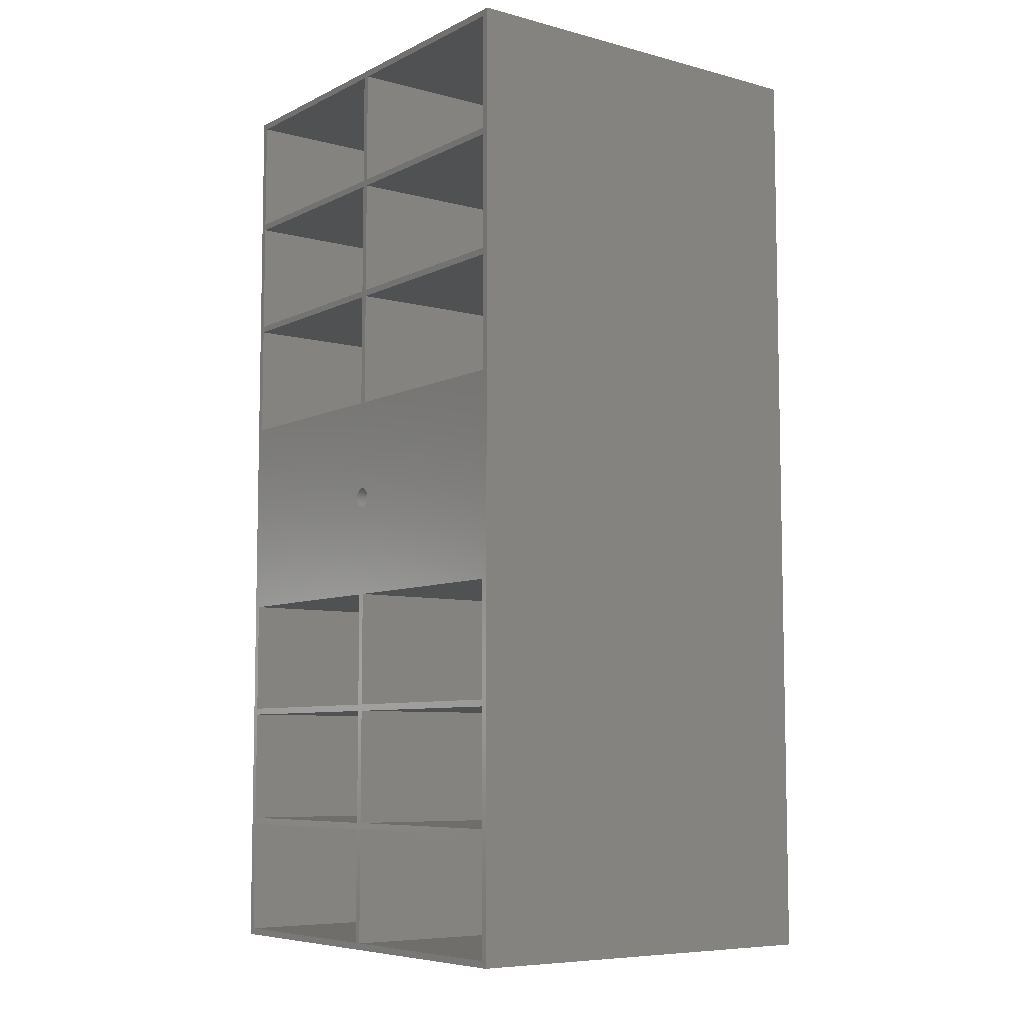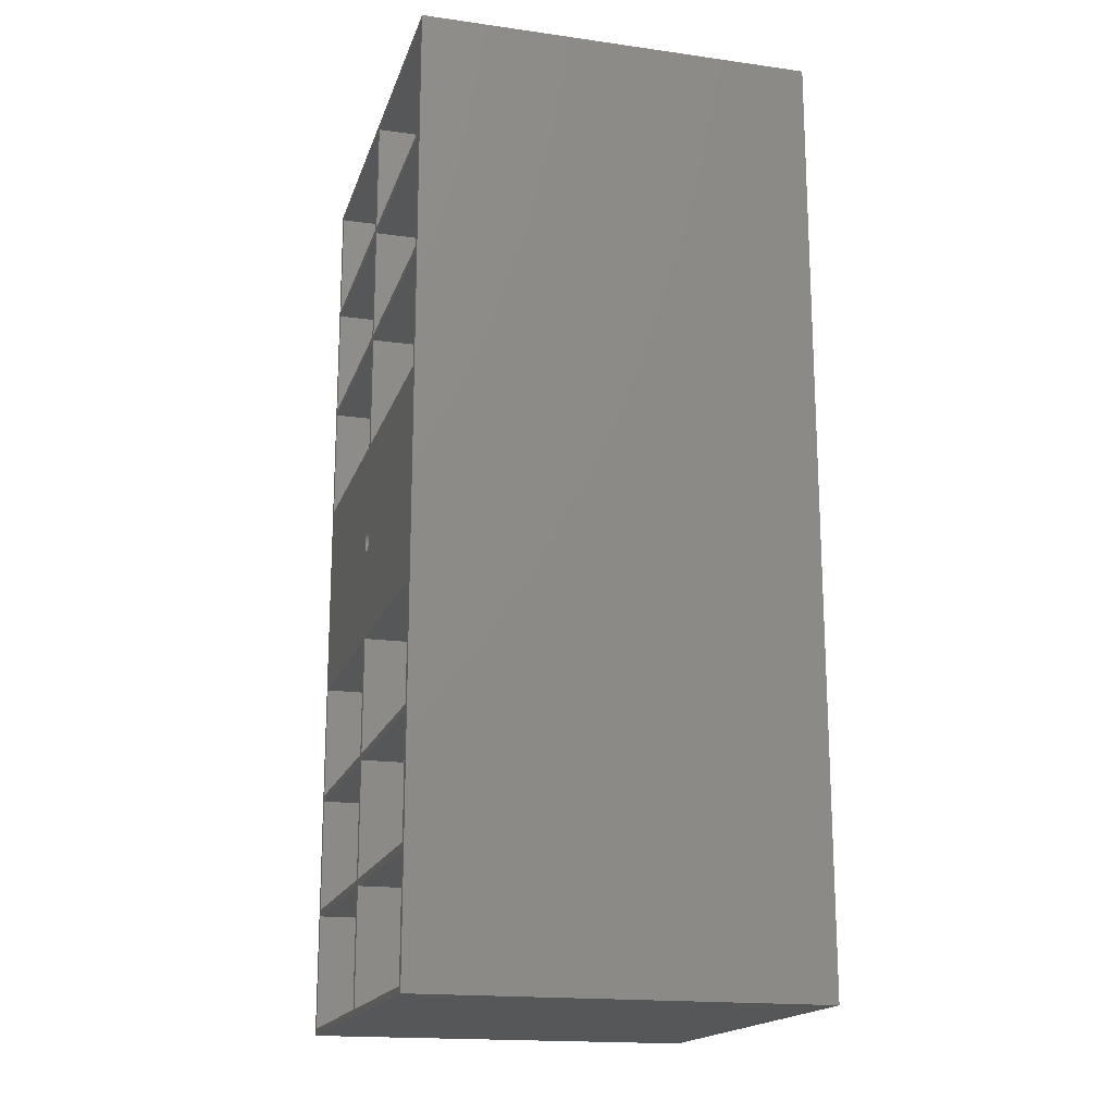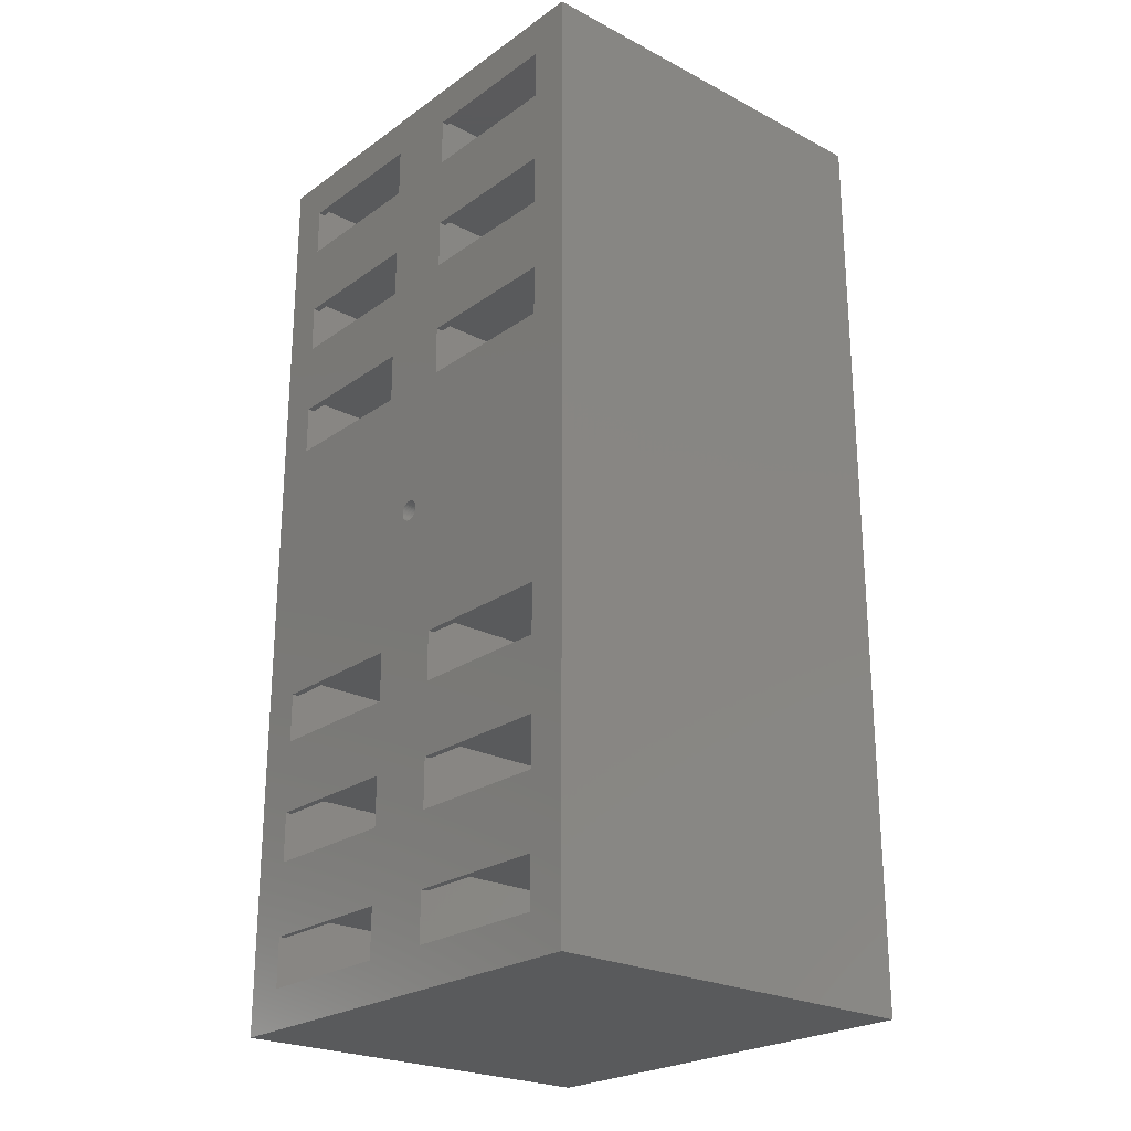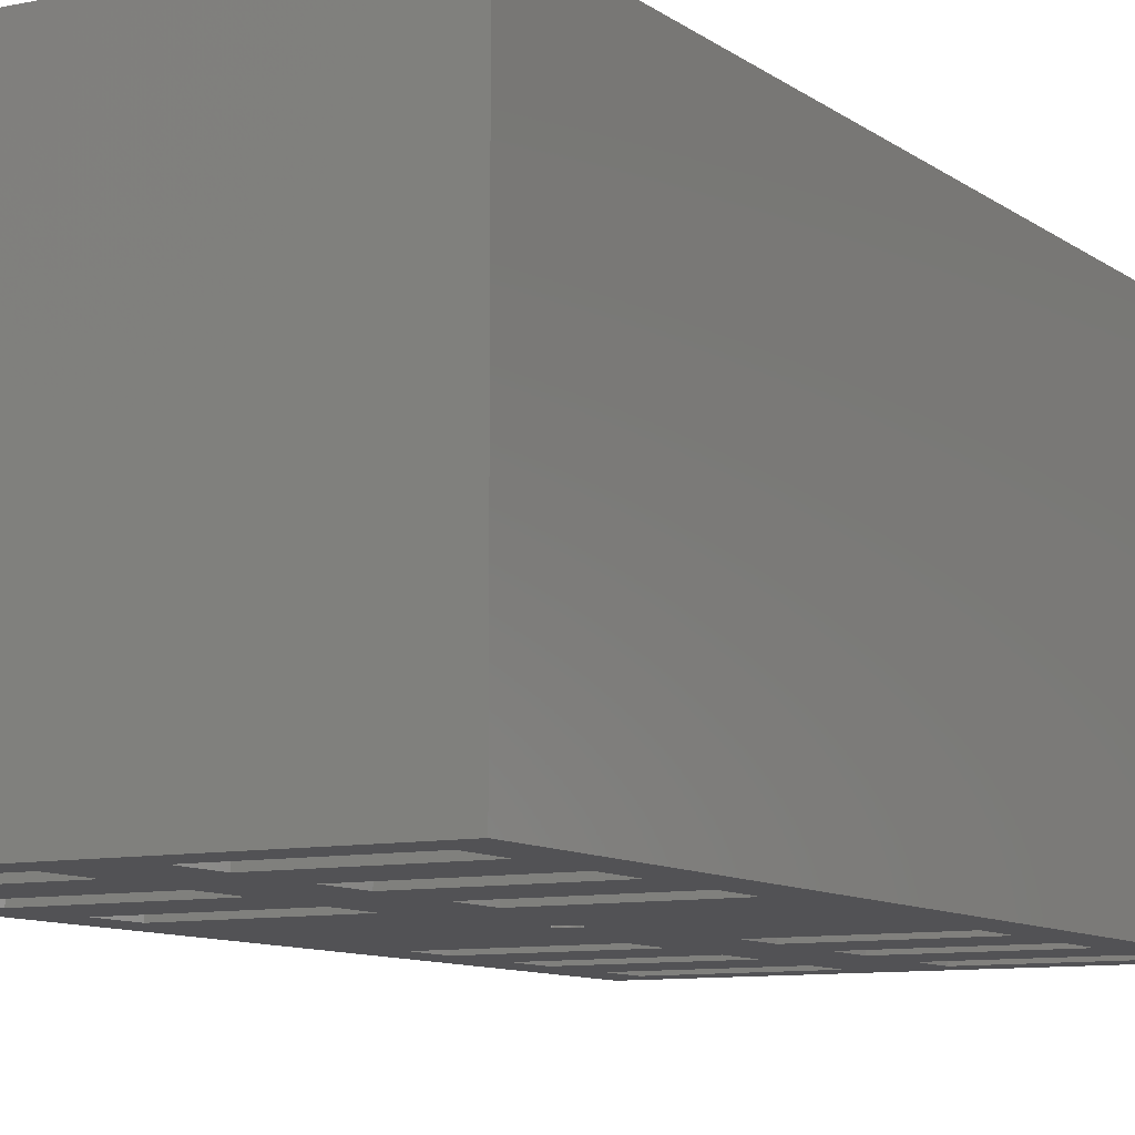
<metadata>
{"format":"stl","ext":"stl","renderer":"f3d","projection":"perspective","resolution":1024,"background":"white","views":[{"elev":-7.3,"azim":53.3,"up":"+Y"},{"elev":-17.5,"azim":74.6,"up":"+Y"},{"elev":-24.0,"azim":-130.8,"up":"+Y"},{"elev":-9.3,"azim":-150.8,"up":"+Z"}]}
</metadata>
<code>
# stl→obj: 300 verts, 648 faces
v 1 1 60
v 1 18.5 1
v 1 18.5 60
v 1 1 1
v 33.5 1 1
v 33.5 18.5 60
v 33.5 18.5 1
v 33.5 1 60
v 28.5 13.5 1
v 6 13.5 1
v 6 6 1
v 28.5 6 1
v 6 13.5 0
v 6 6 0
v 28.5 6 0
v 28.5 13.5 0
v 6 117.5 0
v 28.5 128.5 0
v 28.5 117.5 0
v 6 128.5 0
v 6 99 0
v 28.5 110 0
v 28.5 99 0
v 6 110 0
v 32.46 71.19 0
v 6 91.5 0
v 32.5 71.39 0
v 28.5 91.5 0
v 6 32 0
v 28.5 43 0
v 28.5 32 0
v 6 43 0
v 28.5 24.5 0
v 6 24.5 0
v 39.5 117.5 0
v 62 128.5 0
v 62 117.5 0
v 39.5 128.5 0
v 39.5 99 0
v 62 110 0
v 62 99 0
v 39.5 110 0
v 35.44 70.43 0
v 62 50.5 0
v 39.5 50.5 0
v 35.54 70.81 0
v 35.5 70.61 0
v 39.5 32 0
v 62 43 0
v 62 32 0
v 39.5 43 0
v 39.5 13.5 0
v 62 24.5 0
v 62 13.5 0
v 39.5 24.5 0
v 68 0 0
v 62 6 0
v 39.5 6 0
v 35.55 71 0
v 62 91.5 0
v 35.54 71.19 0
v 35.44 71.57 0
v 35.5 71.39 0
v 39.5 91.5 0
v 35.36 71.75 0
v 35.25 71.91 0
v 35.36 70.25 0
v 28.5 50.5 0
v 35.25 70.09 0
v 34.1 69.45 0
v 35.13 69.94 0
v 34.99 69.81 0
v 34.83 69.69 0
v 34.66 69.6 0
v 34.48 69.53 0
v 34.29 69.48 0
v 33.9 69.45 0
v 33.71 69.48 0
v 33.52 69.53 0
v 33.34 69.6 0
v 33.17 69.69 0
v 33.01 69.81 0
v 32.87 69.94 0
v 32.75 70.09 0
v 32.64 70.25 0
v 32.56 70.43 0
v 0 0 0
v 6 50.5 0
v 0 142 0
v 68 142 0
v 62 136 0
v 39.5 136 0
v 35.13 72.06 0
v 34.99 72.19 0
v 34.83 72.31 0
v 34.66 72.4 0
v 34.48 72.47 0
v 34.29 72.52 0
v 34.1 72.55 0
v 33.9 72.55 0
v 33.71 72.52 0
v 33.52 72.47 0
v 33.34 72.4 0
v 33.17 72.31 0
v 33.01 72.19 0
v 32.87 72.06 0
v 32.75 71.91 0
v 32.64 71.75 0
v 32.56 71.57 0
v 32.45 71 0
v 32.5 70.61 0
v 32.46 70.81 0
v 28.5 136 0
v 6 136 0
v 1 123.5 60
v 1 141 1
v 1 141 60
v 1 123.5 1
v 33.5 123.5 1
v 33.5 141 60
v 33.5 141 1
v 33.5 123.5 60
v 28.5 136 1
v 6 136 1
v 6 128.5 1
v 28.5 128.5 1
v 1 19.5 60
v 1 37 1
v 1 37 60
v 1 19.5 1
v 33.5 19.5 1
v 33.5 37 60
v 33.5 37 1
v 33.5 19.5 60
v 28.5 32 1
v 6 32 1
v 6 24.5 1
v 28.5 24.5 1
v 1 105 60
v 1 122.5 1
v 1 122.5 60
v 1 105 1
v 33.5 105 1
v 33.5 122.5 60
v 33.5 122.5 1
v 33.5 105 60
v 28.5 117.5 1
v 6 117.5 1
v 6 110 1
v 28.5 110 1
v 1 38 60
v 1 55.5 1
v 1 55.5 60
v 1 38 1
v 33.5 38 1
v 33.5 55.5 60
v 33.5 55.5 1
v 33.5 38 60
v 28.5 50.5 1
v 6 50.5 1
v 6 43 1
v 28.5 43 1
v 1 86.5 60
v 1 104 1
v 1 104 60
v 1 86.5 1
v 33.5 86.5 1
v 33.5 104 60
v 33.5 104 1
v 33.5 86.5 60
v 28.5 99 1
v 6 99 1
v 6 91.5 1
v 28.5 91.5 1
v 34.5 1 60
v 34.5 18.5 1
v 34.5 18.5 60
v 34.5 1 1
v 67 1 1
v 67 18.5 60
v 67 18.5 1
v 67 1 60
v 62 13.5 1
v 39.5 13.5 1
v 39.5 6 1
v 62 6 1
v 34.5 123.5 60
v 34.5 141 1
v 34.5 141 60
v 34.5 123.5 1
v 67 123.5 1
v 67 141 60
v 67 141 1
v 67 123.5 60
v 62 136 1
v 39.5 136 1
v 39.5 128.5 1
v 62 128.5 1
v 34.5 19.5 60
v 34.5 37 1
v 34.5 37 60
v 34.5 19.5 1
v 67 19.5 1
v 67 37 60
v 67 37 1
v 67 19.5 60
v 62 32 1
v 39.5 32 1
v 39.5 24.5 1
v 62 24.5 1
v 34.5 105 60
v 34.5 122.5 1
v 34.5 122.5 60
v 34.5 105 1
v 67 105 1
v 67 122.5 60
v 67 122.5 1
v 67 105 60
v 62 117.5 1
v 39.5 117.5 1
v 39.5 110 1
v 62 110 1
v 34.5 38 60
v 34.5 55.5 1
v 34.5 55.5 60
v 34.5 38 1
v 67 38 1
v 67 55.5 60
v 67 55.5 1
v 67 38 60
v 62 50.5 1
v 39.5 50.5 1
v 39.5 43 1
v 62 43 1
v 34.5 86.5 60
v 34.5 104 1
v 34.5 104 60
v 34.5 86.5 1
v 67 86.5 1
v 67 104 60
v 67 104 1
v 67 86.5 60
v 62 99 1
v 39.5 99 1
v 39.5 91.5 1
v 62 91.5 1
v 0 142 60
v 0 0 60
v 33.34 69.6 60
v 33.52 69.53 60
v 33.17 69.69 60
v 33.01 69.81 60
v 32.87 69.94 60
v 32.75 70.09 60
v 32.64 70.25 60
v 32.56 70.43 60
v 32.5 70.61 60
v 32.46 70.81 60
v 32.45 71 60
v 33.52 72.47 60
v 33.34 72.4 60
v 33.17 72.31 60
v 33.01 72.19 60
v 32.87 72.06 60
v 32.75 71.91 60
v 32.64 71.75 60
v 32.56 71.57 60
v 32.5 71.39 60
v 32.46 71.19 60
v 35.55 71 60
v 35.54 71.19 60
v 35.5 71.39 60
v 35.44 71.57 60
v 35.36 71.75 60
v 35.25 71.91 60
v 35.13 72.06 60
v 34.99 72.19 60
v 34.83 72.31 60
v 34.66 72.4 60
v 34.48 72.47 60
v 68 142 60
v 34.29 72.52 60
v 34.1 72.55 60
v 33.9 72.55 60
v 33.71 72.52 60
v 68 0 60
v 34.29 69.48 60
v 34.1 69.45 60
v 33.9 69.45 60
v 33.71 69.48 60
v 35.54 70.81 60
v 35.5 70.61 60
v 35.44 70.43 60
v 35.36 70.25 60
v 35.25 70.09 60
v 35.13 69.94 60
v 34.99 69.81 60
v 34.83 69.69 60
v 34.66 69.6 60
v 34.48 69.53 60
f 1 2 3
f 2 1 4
f 5 6 7
f 6 5 8
f 7 9 5
f 7 10 9
f 10 2 11
f 2 10 7
f 12 5 9
f 11 5 12
f 11 4 5
f 4 11 2
f 5 1 8
f 1 5 4
f 2 6 3
f 6 2 7
f 11 13 10
f 13 11 14
f 15 9 16
f 9 15 12
f 13 9 10
f 9 13 16
f 17 18 19
f 18 17 20
f 21 22 23
f 22 21 24
f 25 26 27
f 27 26 28
f 29 30 31
f 30 29 32
f 13 33 16
f 33 13 34
f 35 36 37
f 36 35 38
f 39 40 41
f 40 39 42
f 43 44 45
f 46 44 47
f 48 49 50
f 49 48 51
f 52 53 54
f 53 52 55
f 54 56 57
f 56 58 57
f 16 52 58
f 52 16 55
f 55 33 48
f 31 48 33
f 30 51 31
f 44 59 60
f 61 60 59
f 62 60 63
f 60 62 64
f 65 64 62
f 66 64 65
f 63 60 61
f 59 44 46
f 44 43 47
f 45 67 43
f 68 45 30
f 45 69 67
f 70 45 68
f 45 71 69
f 45 72 71
f 45 73 72
f 45 74 73
f 45 75 74
f 45 76 75
f 45 70 76
f 70 68 77
f 77 68 78
f 78 68 79
f 79 68 80
f 80 68 81
f 81 68 82
f 82 68 83
f 83 68 84
f 84 68 85
f 85 68 86
f 55 16 33
f 16 58 15
f 56 15 58
f 87 15 56
f 87 13 14
f 13 87 34
f 34 87 29
f 29 87 32
f 32 87 88
f 88 87 26
f 89 26 87
f 26 89 21
f 21 89 24
f 24 89 17
f 17 89 20
f 15 87 14
f 53 56 54
f 50 56 53
f 49 56 50
f 44 56 49
f 56 44 90
f 60 90 44
f 41 90 60
f 40 90 41
f 37 90 40
f 36 90 37
f 91 90 36
f 92 90 91
f 93 64 66
f 94 64 93
f 95 64 94
f 42 22 35
f 39 23 42
f 23 39 28
f 96 64 95
f 97 64 96
f 64 28 39
f 98 64 97
f 99 64 98
f 64 99 28
f 28 99 100
f 28 100 101
f 28 101 102
f 28 102 103
f 28 103 104
f 28 104 105
f 28 105 106
f 28 106 107
f 28 107 108
f 28 108 109
f 28 109 27
f 110 26 25
f 48 31 51
f 51 30 45
f 88 86 68
f 86 88 111
f 111 88 112
f 112 88 110
f 26 110 88
f 22 42 23
f 19 35 22
f 35 19 38
f 18 38 19
f 38 18 92
f 113 92 18
f 113 90 92
f 89 113 114
f 113 89 90
f 20 89 114
f 15 11 12
f 11 15 14
f 115 116 117
f 116 115 118
f 119 120 121
f 120 119 122
f 116 120 117
f 120 116 121
f 121 123 119
f 121 124 123
f 124 116 125
f 116 124 121
f 126 119 123
f 125 119 126
f 125 118 119
f 118 125 116
f 119 115 122
f 115 119 118
f 125 114 124
f 114 125 20
f 18 123 113
f 123 18 126
f 18 125 126
f 125 18 20
f 114 123 124
f 123 114 113
f 127 128 129
f 128 127 130
f 131 132 133
f 132 131 134
f 133 135 131
f 133 136 135
f 136 128 137
f 128 136 133
f 138 131 135
f 137 131 138
f 137 130 131
f 130 137 128
f 131 127 134
f 127 131 130
f 128 132 129
f 132 128 133
f 137 29 136
f 29 137 34
f 33 135 31
f 135 33 138
f 29 135 136
f 135 29 31
f 33 137 138
f 137 33 34
f 139 140 141
f 140 139 142
f 143 144 145
f 144 143 146
f 145 147 143
f 145 148 147
f 148 140 149
f 140 148 145
f 150 143 147
f 149 143 150
f 149 142 143
f 142 149 140
f 143 139 146
f 139 143 142
f 140 144 141
f 144 140 145
f 149 17 148
f 17 149 24
f 22 147 19
f 147 22 150
f 17 147 148
f 147 17 19
f 22 149 150
f 149 22 24
f 151 152 153
f 152 151 154
f 155 156 157
f 156 155 158
f 152 156 153
f 156 152 157
f 157 159 155
f 157 160 159
f 160 152 161
f 152 160 157
f 162 155 159
f 161 155 162
f 161 154 155
f 154 161 152
f 155 151 158
f 151 155 154
f 161 88 160
f 88 161 32
f 30 159 68
f 159 30 162
f 30 161 162
f 161 30 32
f 88 159 160
f 159 88 68
f 163 164 165
f 164 163 166
f 167 168 169
f 168 167 170
f 164 168 165
f 168 164 169
f 169 171 167
f 169 172 171
f 172 164 173
f 164 172 169
f 174 167 171
f 173 167 174
f 173 166 167
f 166 173 164
f 167 163 170
f 163 167 166
f 173 21 172
f 21 173 26
f 28 171 23
f 171 28 174
f 21 171 172
f 171 21 23
f 28 173 174
f 173 28 26
f 175 176 177
f 176 175 178
f 179 180 181
f 180 179 182
f 176 180 177
f 180 176 181
f 181 183 179
f 181 184 183
f 184 176 185
f 176 184 181
f 186 179 183
f 185 179 186
f 185 178 179
f 178 185 176
f 179 175 182
f 175 179 178
f 185 52 184
f 52 185 58
f 57 183 54
f 183 57 186
f 57 185 186
f 185 57 58
f 52 183 184
f 183 52 54
f 187 188 189
f 188 187 190
f 191 192 193
f 192 191 194
f 188 192 189
f 192 188 193
f 193 195 191
f 193 196 195
f 196 188 197
f 188 196 193
f 198 191 195
f 197 191 198
f 197 190 191
f 190 197 188
f 191 187 194
f 187 191 190
f 197 92 196
f 92 197 38
f 36 195 91
f 195 36 198
f 92 195 196
f 195 92 91
f 36 197 198
f 197 36 38
f 199 200 201
f 200 199 202
f 203 204 205
f 204 203 206
f 205 207 203
f 205 208 207
f 208 200 209
f 200 208 205
f 210 203 207
f 209 203 210
f 209 202 203
f 202 209 200
f 203 199 206
f 199 203 202
f 200 204 201
f 204 200 205
f 209 48 208
f 48 209 55
f 53 207 50
f 207 53 210
f 53 209 210
f 209 53 55
f 48 207 208
f 207 48 50
f 211 212 213
f 212 211 214
f 215 216 217
f 216 215 218
f 212 216 213
f 216 212 217
f 217 219 215
f 217 220 219
f 220 212 221
f 212 220 217
f 222 215 219
f 221 215 222
f 221 214 215
f 214 221 212
f 215 211 218
f 211 215 214
f 221 35 220
f 35 221 42
f 40 219 37
f 219 40 222
f 40 221 222
f 221 40 42
f 35 219 220
f 219 35 37
f 223 224 225
f 224 223 226
f 227 228 229
f 228 227 230
f 229 231 227
f 229 232 231
f 232 224 233
f 224 232 229
f 234 227 231
f 233 227 234
f 233 226 227
f 226 233 224
f 227 223 230
f 223 227 226
f 224 228 225
f 228 224 229
f 233 45 232
f 45 233 51
f 49 231 44
f 231 49 234
f 45 231 232
f 231 45 44
f 49 233 234
f 233 49 51
f 235 236 237
f 236 235 238
f 239 240 241
f 240 239 242
f 241 243 239
f 241 244 243
f 244 236 245
f 236 244 241
f 246 239 243
f 245 239 246
f 245 238 239
f 238 245 236
f 239 235 242
f 235 239 238
f 236 240 237
f 240 236 241
f 245 39 244
f 39 245 64
f 60 243 41
f 243 60 246
f 60 245 246
f 245 60 64
f 39 243 244
f 243 39 41
f 87 247 89
f 247 87 248
f 127 6 134
f 6 127 3
f 151 132 158
f 132 151 129
f 249 156 250
f 251 156 249
f 252 156 251
f 253 156 252
f 254 156 253
f 255 156 254
f 153 255 256
f 153 256 257
f 153 257 258
f 153 259 163
f 259 153 258
f 255 153 156
f 139 168 146
f 168 139 165
f 115 144 122
f 144 115 141
f 146 211 144
f 211 146 237
f 168 237 146
f 170 237 168
f 237 170 260
f 170 261 260
f 170 262 261
f 170 263 262
f 170 264 263
f 170 265 264
f 170 266 265
f 163 266 170
f 266 163 267
f 267 163 268
f 269 163 259
f 268 163 269
f 199 180 206
f 180 199 177
f 223 204 230
f 204 223 201
f 242 270 228
f 242 271 270
f 242 272 271
f 242 273 272
f 242 274 273
f 235 274 242
f 274 235 275
f 275 235 276
f 276 235 277
f 277 235 278
f 278 235 279
f 279 235 280
f 211 240 218
f 240 211 237
f 187 216 194
f 216 187 213
f 194 281 192
f 281 189 192
f 120 187 189
f 122 187 120
f 187 122 213
f 144 213 122
f 213 144 211
f 235 282 280
f 235 283 282
f 235 284 283
f 237 260 235
f 235 285 284
f 235 260 285
f 281 120 189
f 247 120 281
f 247 115 117
f 115 247 141
f 141 247 139
f 139 247 165
f 165 247 163
f 163 247 153
f 248 153 247
f 153 248 151
f 151 248 129
f 129 248 127
f 127 248 3
f 120 247 117
f 216 281 194
f 218 281 216
f 240 281 218
f 242 281 240
f 281 242 286
f 228 286 242
f 230 286 228
f 204 286 230
f 206 286 204
f 180 286 206
f 182 286 180
f 175 286 182
f 201 132 199
f 156 287 288
f 156 288 289
f 156 289 290
f 156 290 250
f 287 156 158
f 134 199 132
f 199 134 177
f 6 177 134
f 177 6 175
f 8 175 6
f 8 286 175
f 248 8 1
f 8 248 286
f 3 248 1
f 291 228 270
f 292 228 291
f 293 228 292
f 294 228 293
f 225 294 295
f 225 295 296
f 225 296 297
f 225 297 298
f 225 298 299
f 294 225 228
f 158 223 225
f 158 225 287
f 223 158 201
f 132 201 158
f 287 225 300
f 300 225 299
f 286 90 281
f 90 286 56
f 90 247 281
f 247 90 89
f 87 286 248
f 286 87 56
f 66 276 93
f 276 66 275
f 99 282 283
f 282 99 98
f 98 280 282
f 280 98 97
f 104 261 262
f 261 104 103
f 268 109 267
f 109 268 27
f 47 291 46
f 291 47 292
f 97 279 280
f 279 97 96
f 258 110 259
f 110 258 112
f 266 107 265
f 107 266 108
f 102 285 260
f 285 102 101
f 265 106 264
f 106 265 107
f 59 271 61
f 271 59 270
f 43 292 47
f 292 43 293
f 72 298 297
f 298 72 73
f 95 277 278
f 277 95 94
f 94 276 277
f 276 94 93
f 101 284 285
f 284 101 100
f 96 278 279
f 278 96 95
f 269 27 268
f 27 269 25
f 259 25 269
f 25 259 110
f 267 108 266
f 108 267 109
f 103 260 261
f 260 103 102
f 106 263 264
f 263 106 105
f 105 262 263
f 262 105 104
f 46 270 59
f 270 46 291
f 69 294 67
f 294 69 295
f 75 287 300
f 287 75 76
f 65 275 66
f 275 65 274
f 62 274 65
f 274 62 273
f 63 273 62
f 273 63 272
f 100 283 284
f 283 100 99
f 67 293 43
f 293 67 294
f 77 290 289
f 290 77 78
f 70 289 288
f 289 70 77
f 257 112 258
f 112 257 111
f 256 111 257
f 111 256 86
f 253 84 254
f 84 253 83
f 254 85 255
f 85 254 84
f 73 299 298
f 299 73 74
f 74 300 299
f 300 74 75
f 71 295 69
f 295 71 296
f 61 272 63
f 272 61 271
f 78 250 290
f 250 78 79
f 76 288 287
f 288 76 70
f 82 253 252
f 253 82 83
f 81 252 251
f 252 81 82
f 71 297 296
f 297 71 72
f 80 251 249
f 251 80 81
f 255 86 256
f 86 255 85
f 79 249 250
f 249 79 80

</code>
